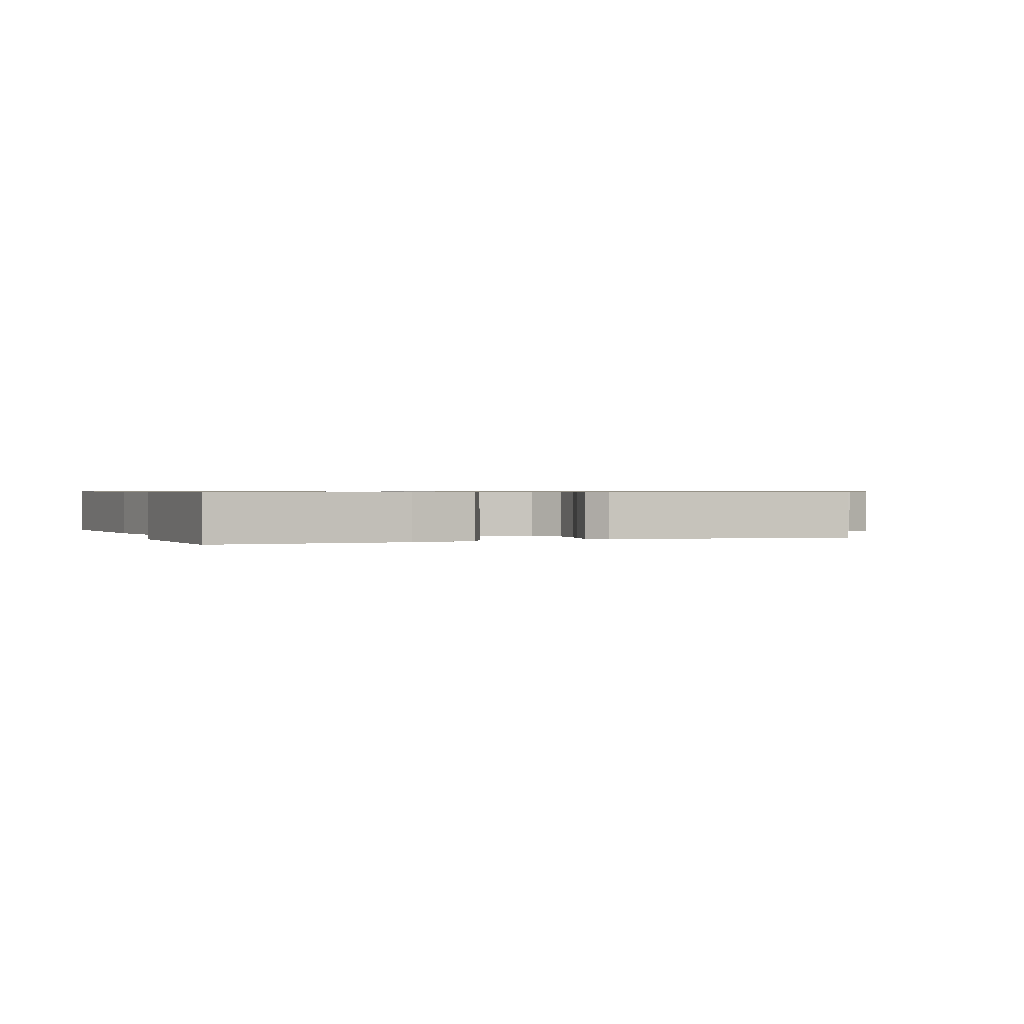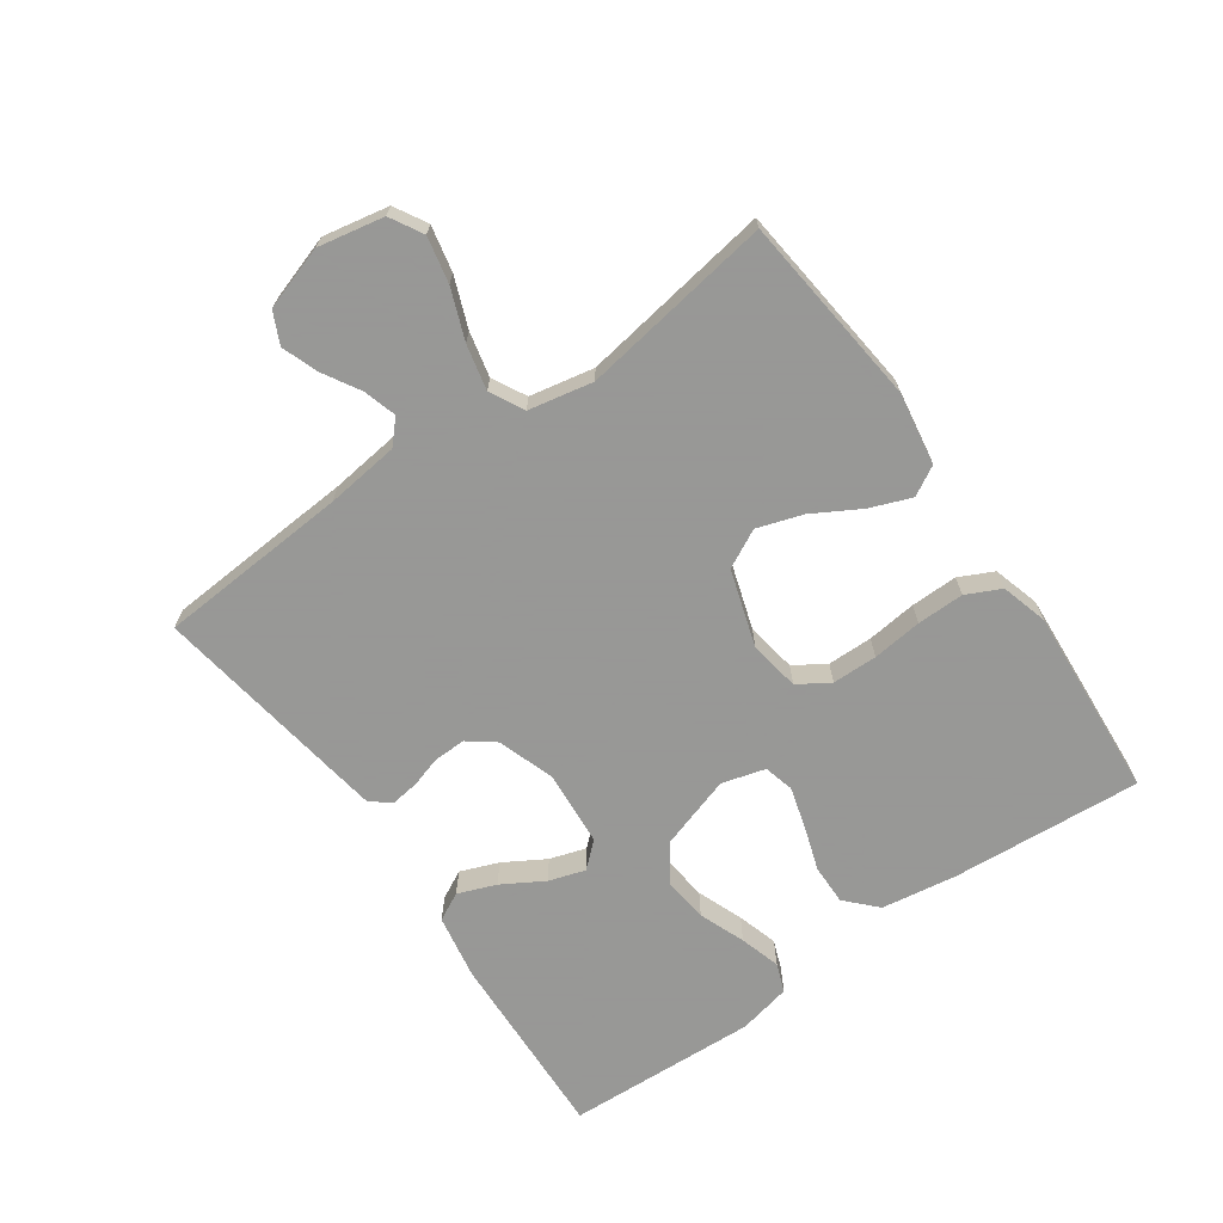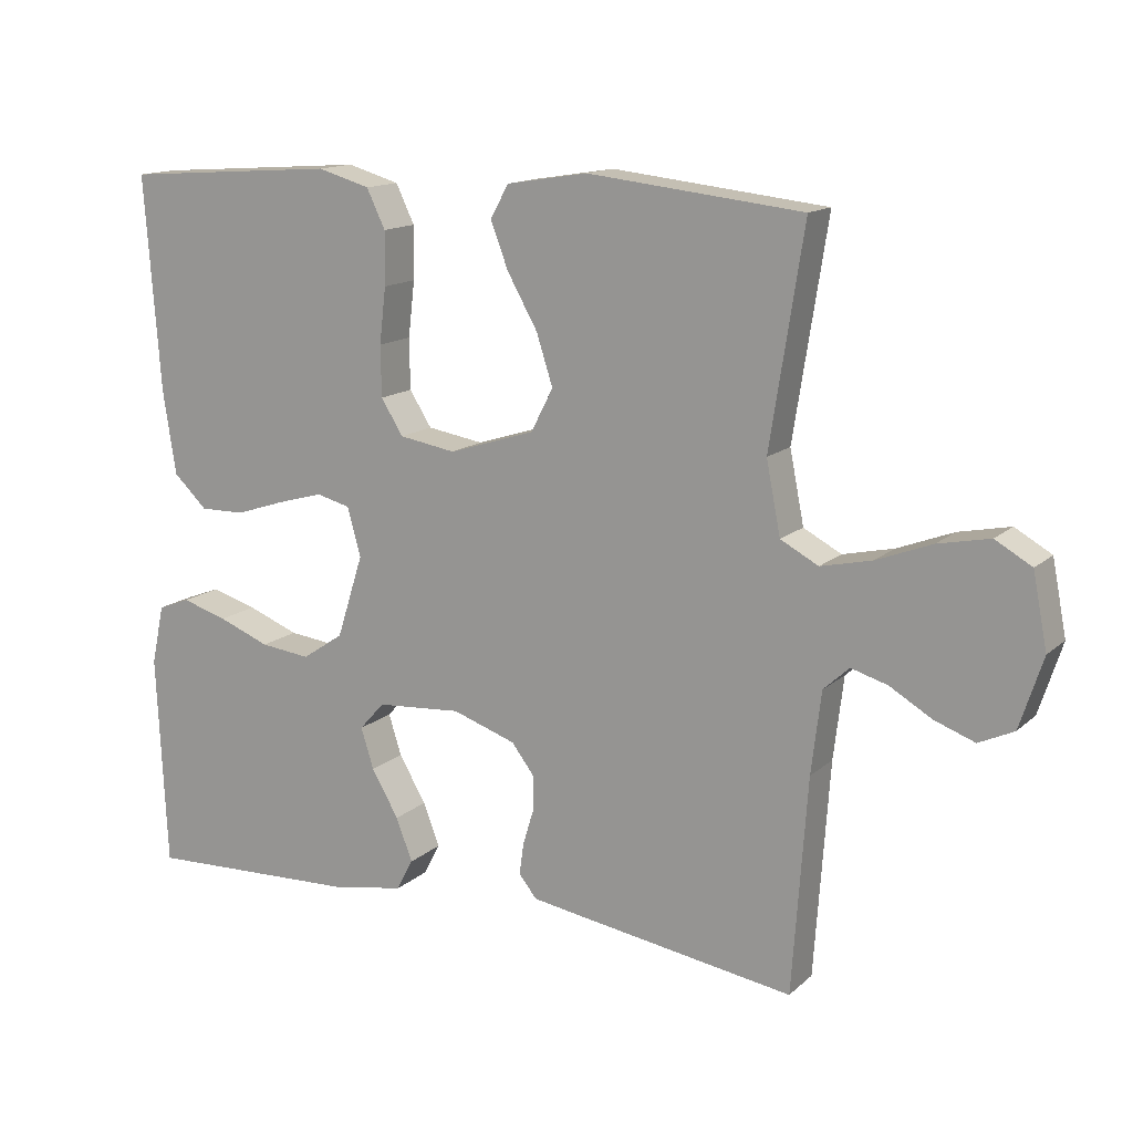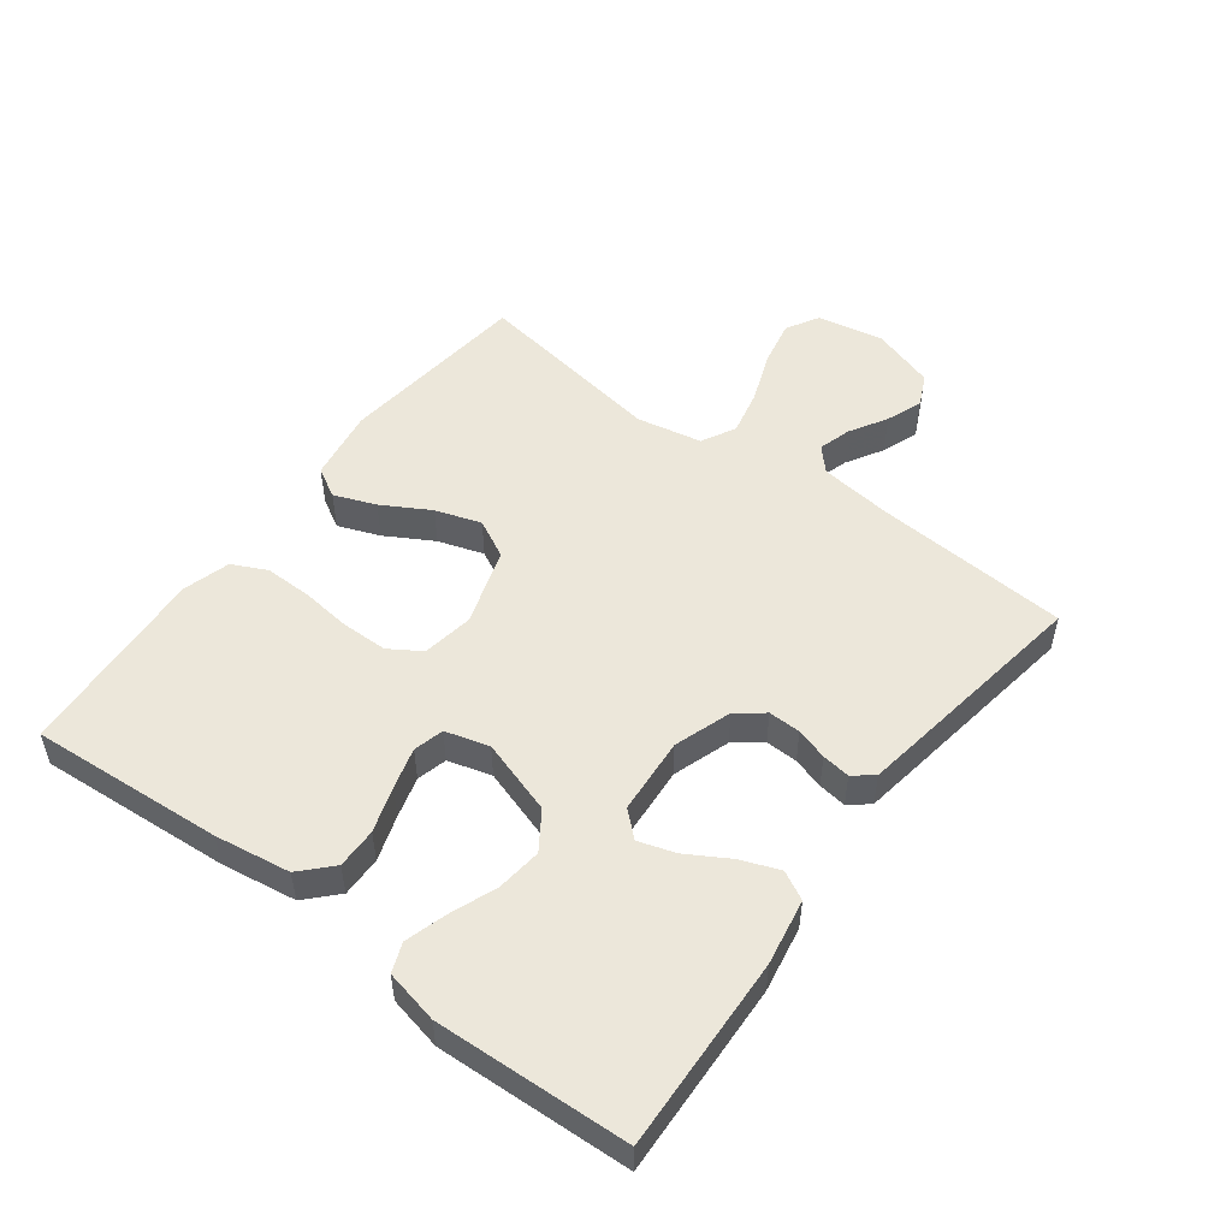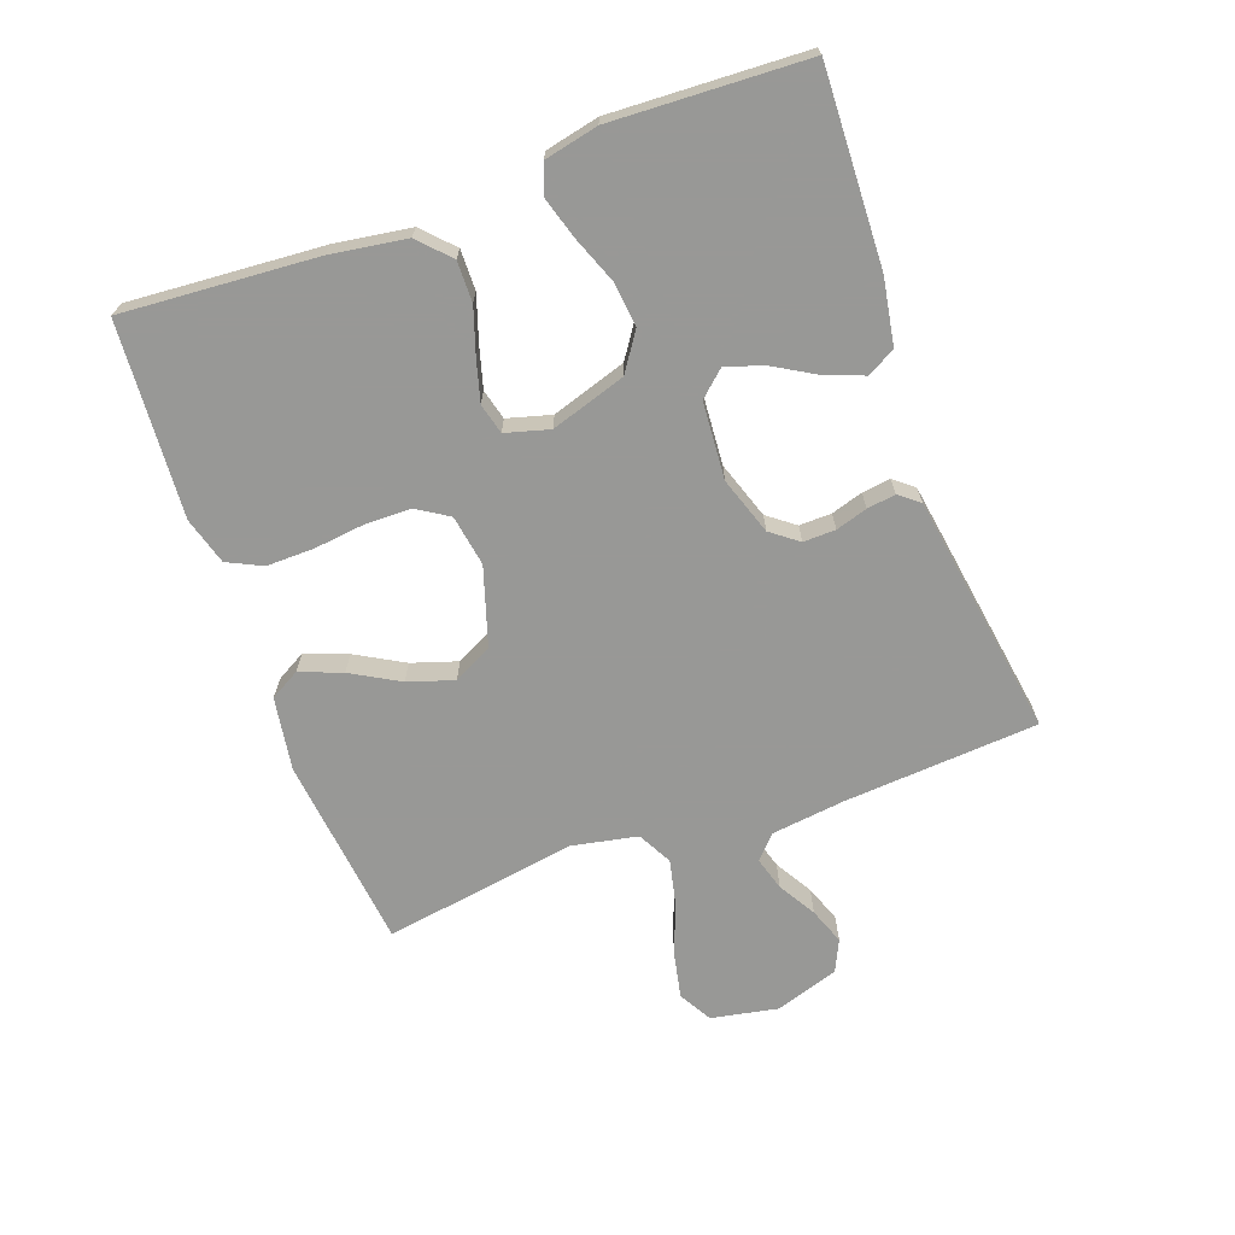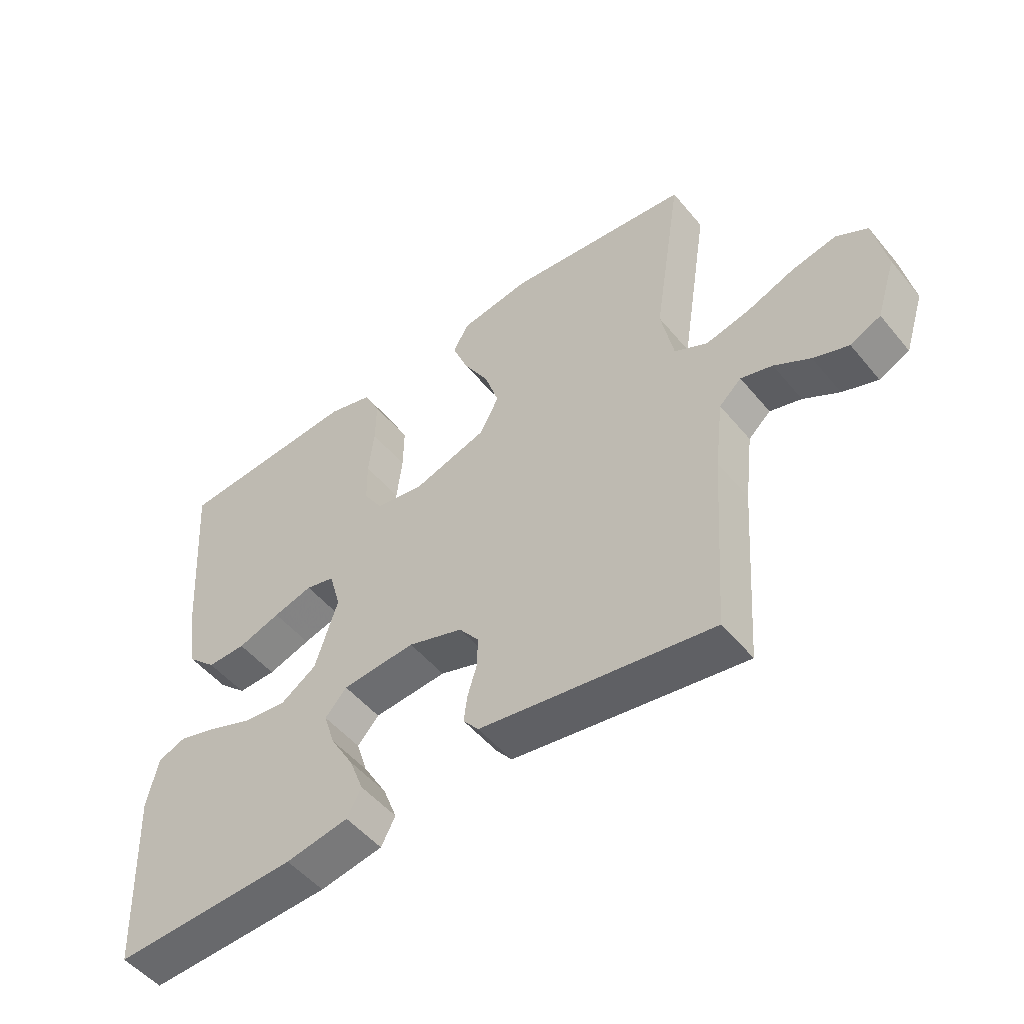
<metadata>
{"format":"obj","ext":"obj","renderer":"f3d","projection":"perspective","resolution":1024,"background":"white","views":[{"elev":0.7,"azim":158.3,"up":"+Y"},{"elev":-68.4,"azim":-55.0,"up":"+Y"},{"elev":14.2,"azim":-150.6,"up":"+Z"},{"elev":51.7,"azim":126.9,"up":"+Y"},{"elev":-68.5,"azim":110.0,"up":"+Y"},{"elev":-51.1,"azim":-141.8,"up":"+Z"}]}
</metadata>
<code>
v -0.5 0.07 0.5
v -0.2 0.07 0.533
v -0.087 0.07 0.515
v -0.061 0.07 0.469
v -0.086 0.07 0.404
v -0.128 0.07 0.33
v -0.151 0.07 0.259
v -0.12 0.07 0.199
v 0 0.07 0.161
v 0.079 0.07 0.174
v 0.11 0.07 0.223
v 0.111 0.07 0.294
v 0.102 0.07 0.372
v 0.101 0.07 0.446
v 0.127 0.07 0.5
v 0.2 0.07 0.521
v 0.5 0.07 0.5
v 0.478 0.07 0.2
v 0.46 0.07 0.083
v 0.413 0.07 0.038
v 0.35 0.07 0.039
v 0.28 0.07 0.062
v 0.216 0.07 0.08
v 0.169 0.07 0.068
v 0.15 0.07 0
v 0.187 0.07 -0.116
v 0.245 0.07 -0.155
v 0.315 0.07 -0.147
v 0.387 0.07 -0.119
v 0.451 0.07 -0.1
v 0.496 0.07 -0.117
v 0.514 0.07 -0.2
v 0.5 0.07 -0.5
v 0.2 0.07 -0.488
v 0.098 0.07 -0.47
v 0.075 0.07 -0.426
v 0.098 0.07 -0.366
v 0.136 0.07 -0.301
v 0.154 0.07 -0.244
v 0.119 0.07 -0.205
v 0 0.07 -0.196
v -0.089 0.07 -0.226
v -0.121 0.07 -0.268
v -0.12 0.07 -0.318
v -0.105 0.07 -0.367
v -0.099 0.07 -0.411
v -0.124 0.07 -0.442
v -0.2 0.07 -0.454
v -0.5 0.07 -0.5
v -0.521 0.07 -0.2
v -0.535 0.07 -0.085
v -0.571 0.07 -0.052
v -0.622 0.07 -0.067
v -0.68 0.07 -0.101
v -0.737 0.07 -0.122
v -0.786 0.07 -0.099
v -0.818 0.07 0
v -0.798 0.07 0.103
v -0.747 0.07 0.132
v -0.675 0.07 0.117
v -0.597 0.07 0.087
v -0.526 0.07 0.071
v -0.473 0.07 0.099
v -0.453 0.07 0.2
v -0.5 0 0.5
v -0.2 0 0.533
v -0.087 0 0.515
v -0.061 0 0.469
v -0.086 0 0.404
v -0.128 0 0.33
v -0.151 0 0.259
v -0.12 0 0.199
v 0 0 0.161
v 0.079 0 0.174
v 0.11 0 0.223
v 0.111 0 0.294
v 0.102 0 0.372
v 0.101 0 0.446
v 0.127 0 0.5
v 0.2 0 0.521
v 0.5 0 0.5
v 0.478 0 0.2
v 0.46 0 0.083
v 0.413 0 0.038
v 0.35 0 0.039
v 0.28 0 0.062
v 0.216 0 0.08
v 0.169 0 0.068
v 0.15 0 0
v 0.187 0 -0.116
v 0.245 0 -0.155
v 0.315 0 -0.147
v 0.387 0 -0.119
v 0.451 0 -0.1
v 0.496 0 -0.117
v 0.514 0 -0.2
v 0.5 0 -0.5
v 0.2 0 -0.488
v 0.098 0 -0.47
v 0.075 0 -0.426
v 0.098 0 -0.366
v 0.136 0 -0.301
v 0.154 0 -0.244
v 0.119 0 -0.205
v 0 0 -0.196
v -0.089 0 -0.226
v -0.121 0 -0.268
v -0.12 0 -0.318
v -0.105 0 -0.367
v -0.099 0 -0.411
v -0.124 0 -0.442
v -0.2 0 -0.454
v -0.5 0 -0.5
v -0.521 0 -0.2
v -0.535 0 -0.085
v -0.571 0 -0.052
v -0.622 0 -0.067
v -0.68 0 -0.101
v -0.737 0 -0.122
v -0.786 0 -0.099
v -0.818 0 0
v -0.798 0 0.103
v -0.747 0 0.132
v -0.675 0 0.117
v -0.597 0 0.087
v -0.526 0 0.071
v -0.473 0 0.099
v -0.453 0 0.2
f 58 59 60 61
f 58 61 62
f 57 58 62
f 56 57 62
f 53 54 55 56
f 52 53 56 62
f 51 52 62 63
f 47 48 49 50
f 47 50 51 63
f 44 45 46 47
f 43 44 47 63
f 35 36 37 38
f 35 38 39
f 34 35 39
f 33 34 39
f 32 33 39 40
f 28 29 30 31
f 28 31 32 40
f 19 20 21 22
f 19 22 23
f 18 19 23
f 17 18 23 24
f 15 16 17 24
f 12 13 14 15
f 11 12 15 24
f 3 4 5 6
f 3 6 7
f 64 1 2 3
f 64 3 7
f 42 43 63 64
f 41 42 64 7
f 27 28 40 41
f 26 27 41
f 25 26 41
f 10 11 24 25
f 9 10 25 41
f 8 9 41
f 7 8 41
f 125 124 123 122
f 126 125 122
f 126 122 121
f 126 121 120
f 120 119 118 117
f 126 120 117 116
f 127 126 116 115
f 114 113 112 111
f 127 115 114 111
f 111 110 109 108
f 127 111 108 107
f 102 101 100 99
f 103 102 99
f 103 99 98
f 103 98 97
f 104 103 97 96
f 95 94 93 92
f 104 96 95 92
f 86 85 84 83
f 87 86 83
f 87 83 82
f 88 87 82 81
f 88 81 80 79
f 79 78 77 76
f 88 79 76 75
f 70 69 68 67
f 71 70 67
f 67 66 65 128
f 71 67 128
f 128 127 107 106
f 71 128 106 105
f 105 104 92 91
f 105 91 90
f 105 90 89
f 89 88 75 74
f 105 89 74 73
f 105 73 72
f 105 72 71
f 1 65 66 2
f 2 66 67 3
f 3 67 68 4
f 4 68 69 5
f 5 69 70 6
f 6 70 71 7
f 7 71 72 8
f 8 72 73 9
f 9 73 74 10
f 10 74 75 11
f 11 75 76 12
f 12 76 77 13
f 13 77 78 14
f 14 78 79 15
f 15 79 80 16
f 16 80 81 17
f 17 81 82 18
f 18 82 83 19
f 19 83 84 20
f 20 84 85 21
f 21 85 86 22
f 22 86 87 23
f 23 87 88 24
f 24 88 89 25
f 25 89 90 26
f 26 90 91 27
f 27 91 92 28
f 28 92 93 29
f 29 93 94 30
f 30 94 95 31
f 31 95 96 32
f 32 96 97 33
f 33 97 98 34
f 34 98 99 35
f 35 99 100 36
f 36 100 101 37
f 37 101 102 38
f 38 102 103 39
f 39 103 104 40
f 40 104 105 41
f 41 105 106 42
f 42 106 107 43
f 43 107 108 44
f 44 108 109 45
f 45 109 110 46
f 46 110 111 47
f 47 111 112 48
f 48 112 113 49
f 49 113 114 50
f 50 114 115 51
f 51 115 116 52
f 52 116 117 53
f 53 117 118 54
f 54 118 119 55
f 55 119 120 56
f 56 120 121 57
f 57 121 122 58
f 58 122 123 59
f 59 123 124 60
f 60 124 125 61
f 61 125 126 62
f 62 126 127 63
f 63 127 128 64
f 64 128 65 1

</code>
